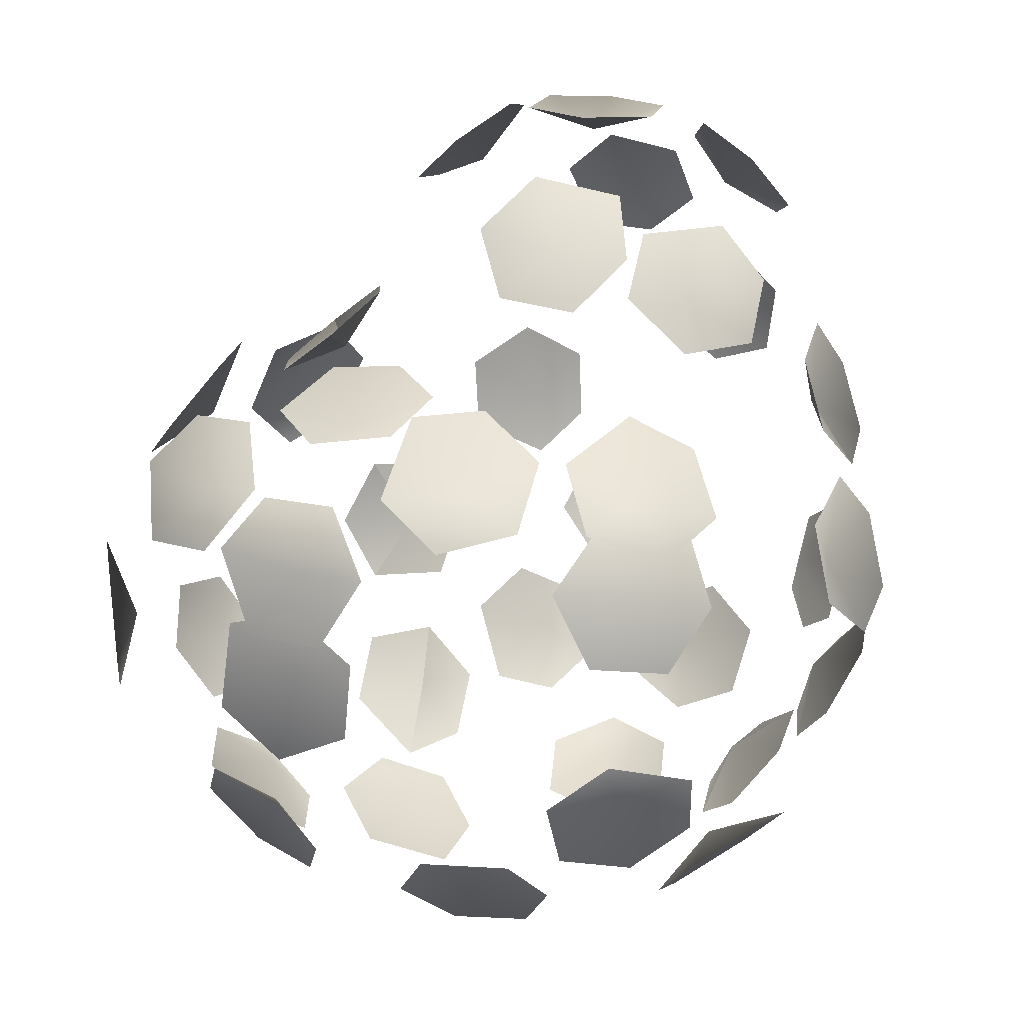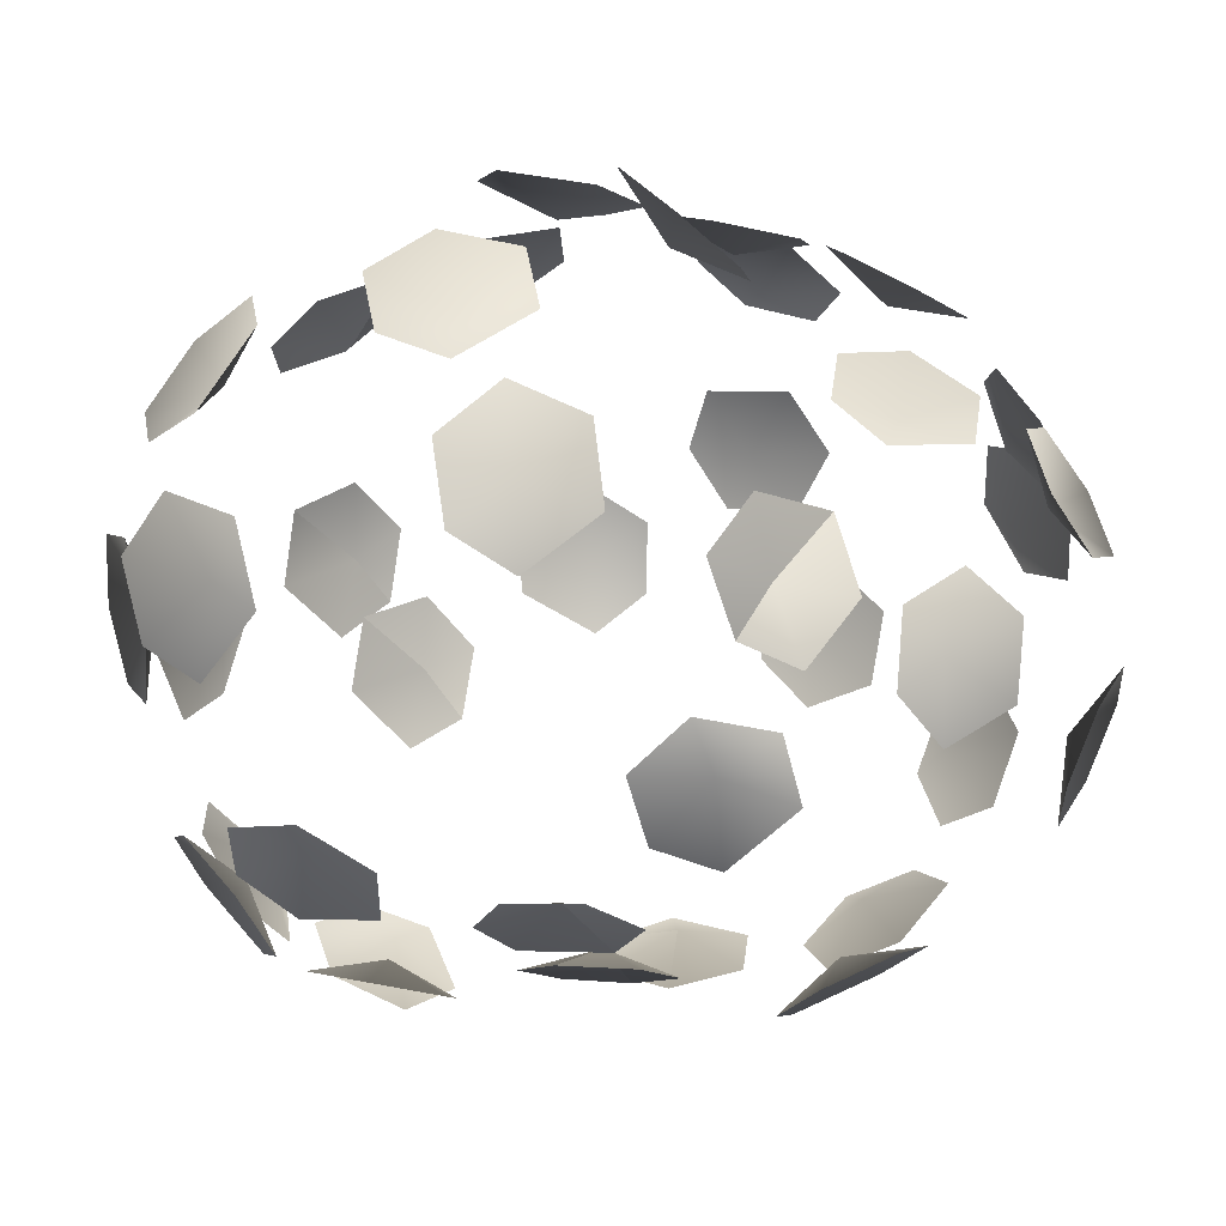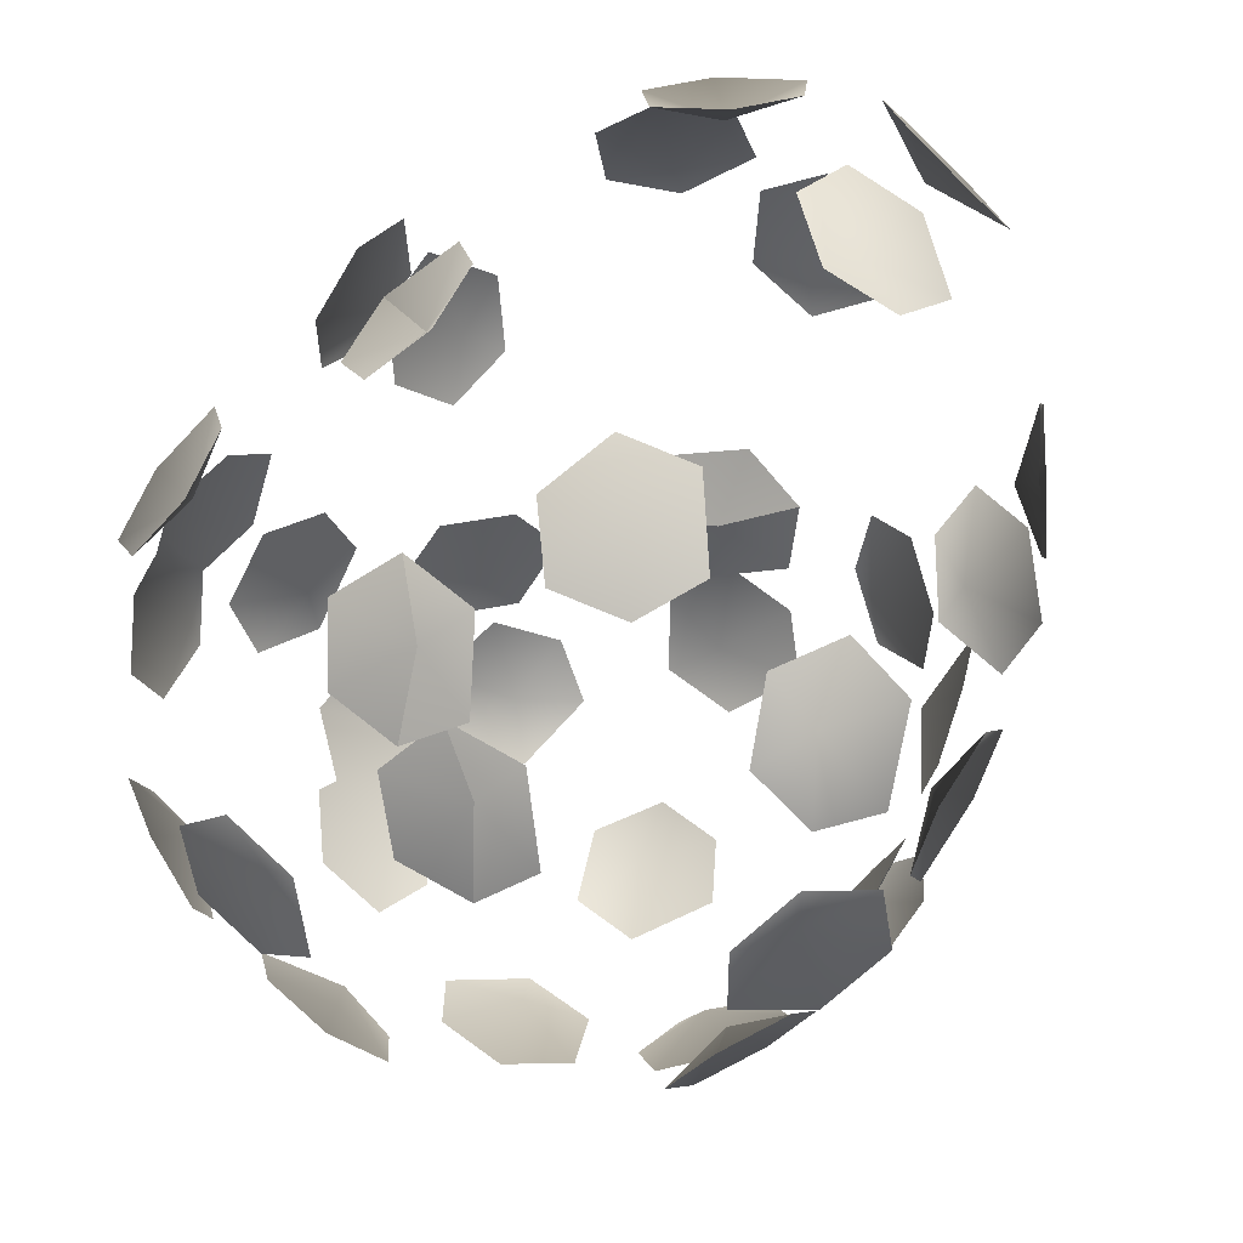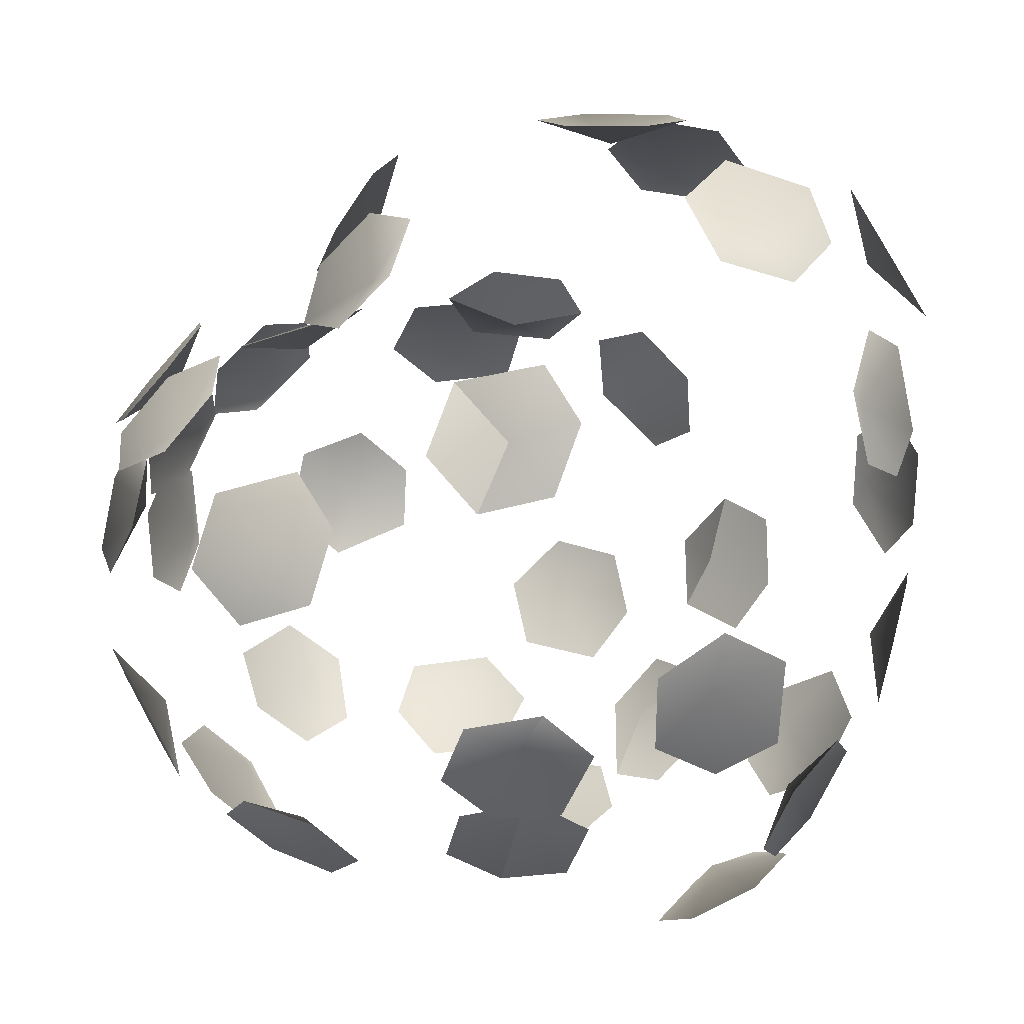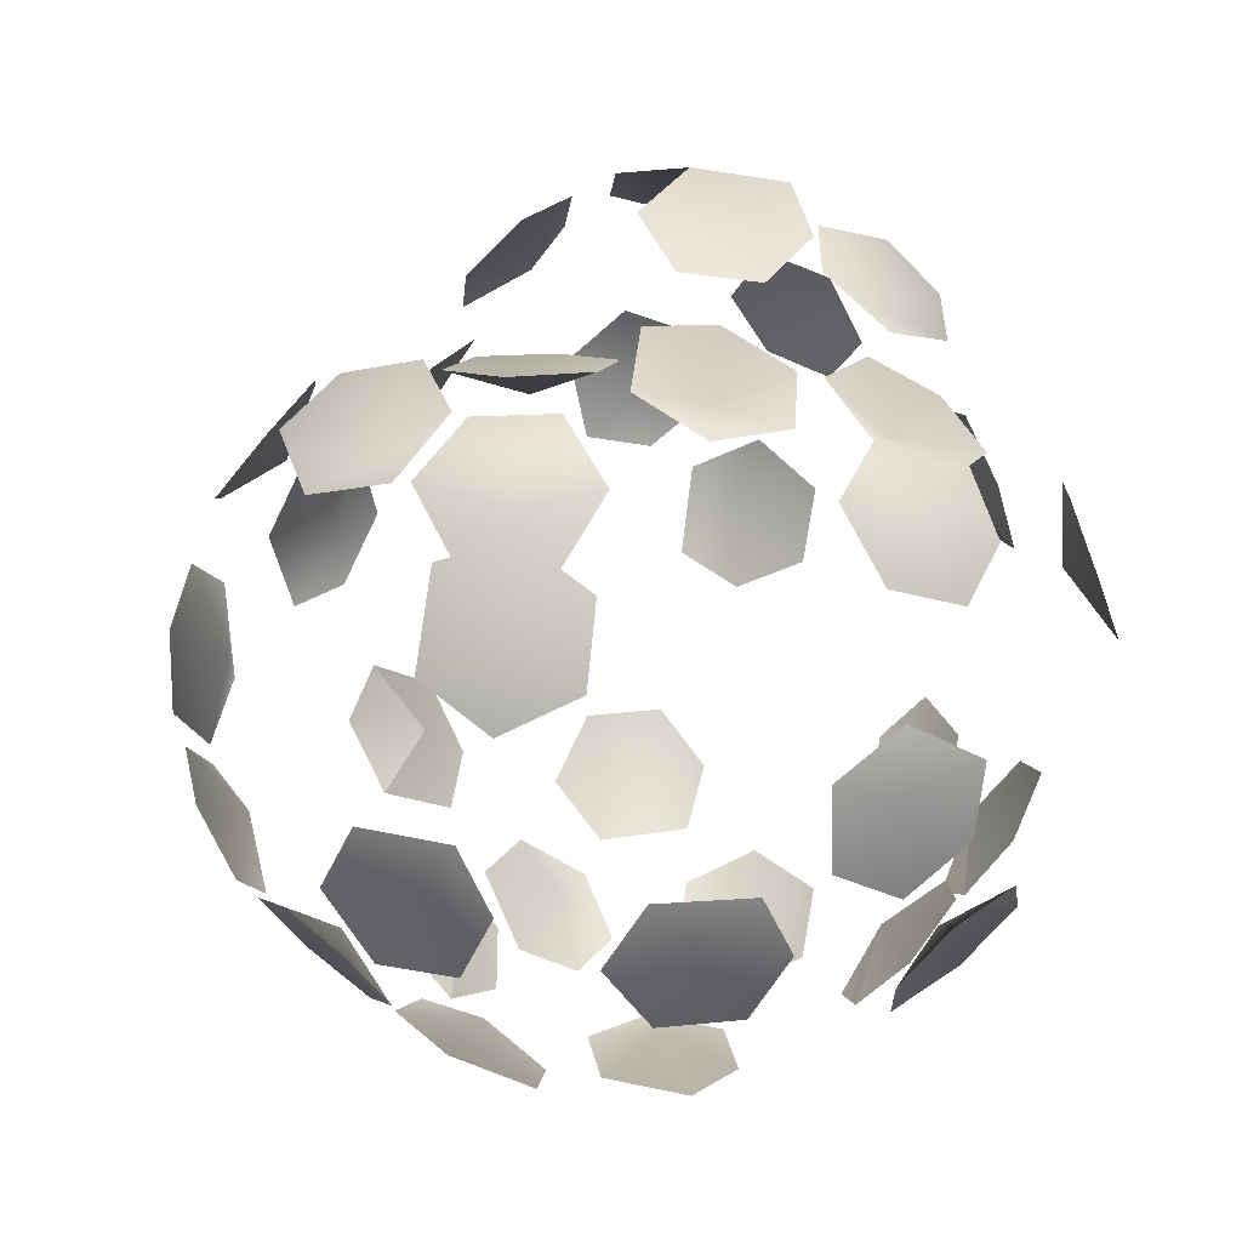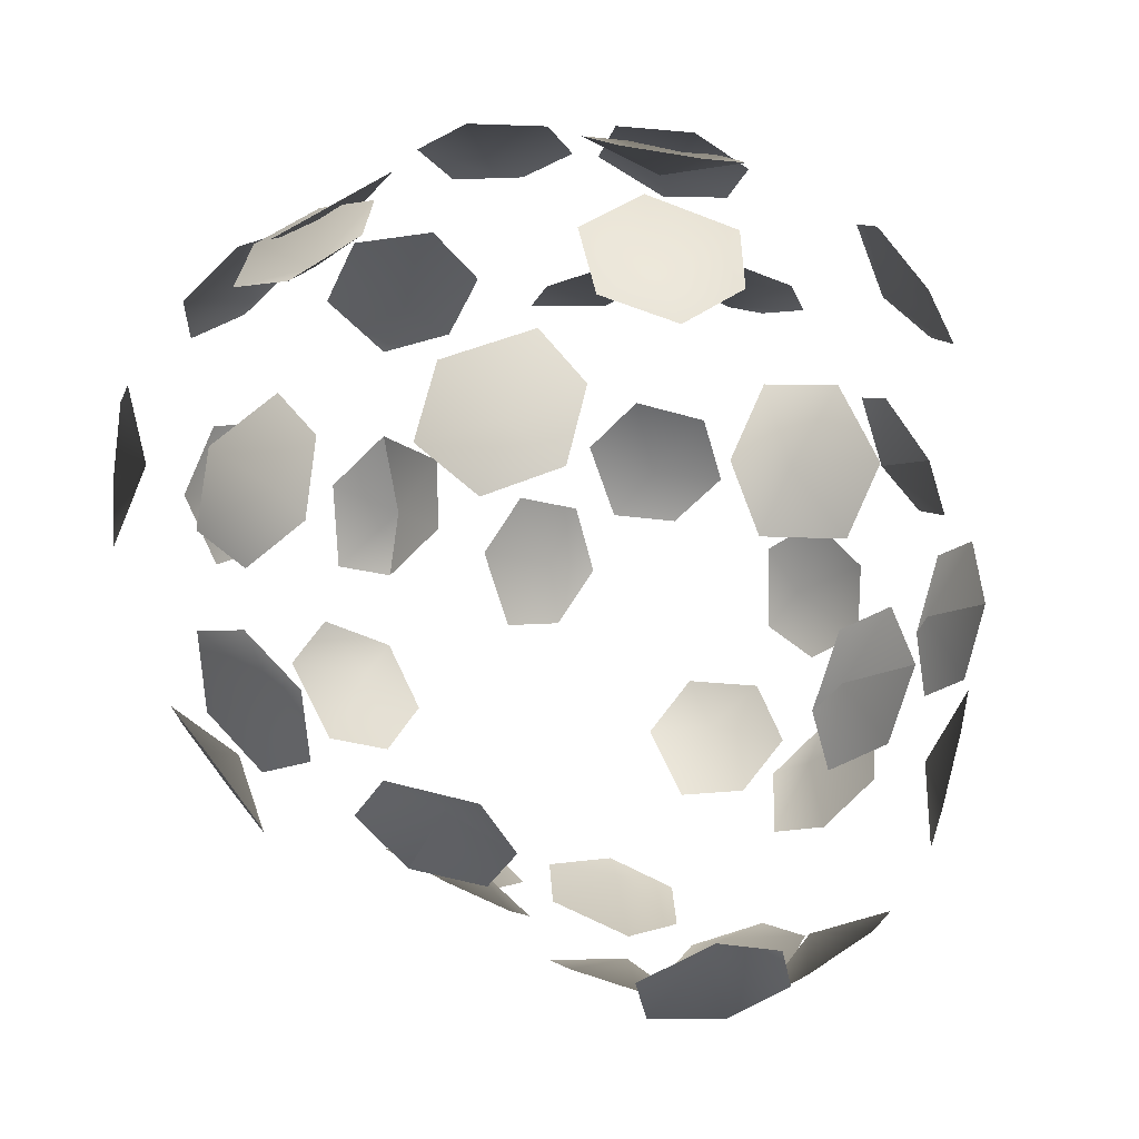
<metadata>
{"format":"obj","ext":"obj","renderer":"f3d","projection":"perspective","resolution":1024,"background":"white","views":[{"elev":17.3,"azim":99.0,"up":"+Y"},{"elev":49.7,"azim":-44.7,"up":"+Y"},{"elev":-26.9,"azim":-145.3,"up":"+Y"},{"elev":11.6,"azim":-175.6,"up":"+Y"},{"elev":-6.1,"azim":80.7,"up":"+Y"},{"elev":-62.3,"azim":102.5,"up":"+Y"}]}
</metadata>
<code>
g default
v 0.4955 16.94 5.149
v 0.7157 16.28 5.676
v 1.832 16.13 5.764
v 2.427 16.71 5.276
v 2.023 17.41 4.716
v 1.066 17.51 4.665
v 1.453 16.61 4.993
v 3.887 17.09 -1.663
v 3.924 17.47 -0.8831
v 4.752 17.08 -0.2228
v 5.327 16.38 -0.5548
v 5.159 16.04 -1.467
v 4.443 16.4 -2.001
v 4.411 16.54 -0.9734
v 1.529 18.69 -2.307
v 1.333 19.33 -1.749
v 1.962 19.31 -0.8101
v 2.634 18.63 -0.7023
v 2.737 17.97 -1.428
v 2.183 18.01 -2.215
v 1.863 18.5 -1.357
v -0.8744 17.05 -3.276
v -0.4072 17.7 -2.929
v 0.6918 17.46 -2.824
v 1.014 16.59 -3.11
v 0.3564 15.96 -3.486
v -0.5728 16.2 -3.561
v 0.02554 16.74 -2.902
v -5.16 17.97 -0.1671
v -5.103 18.06 0.6967
v -4.533 18.99 1.015
v -4.171 19.57 0.3409
v -4.32 19.33 -0.6038
v -4.811 18.53 -0.8372
v -4.408 18.61 0.1151
v -1.736 10.89 2.279
v -1.117 10.78 2.881
v -1.059 11.63 3.629
v -1.668 12.37 3.548
v -2.319 12.35 2.807
v -2.338 11.61 2.189
v -1.48 11.76 2.749
v -3.313 11.09 1.074
v -3.007 11.35 1.845
v -3.484 12.31 2.214
v -4.16 12.74 1.677
v -4.401 12.31 0.8207
v -3.973 11.5 0.5383
v -3.505 12.08 1.258
v 4.353 11.27 0.03258
v 4.851 11.84 0.4605
v 4.749 11.77 1.584
v 4.15 11.12 1.966
v 3.65 10.54 1.346
v 3.762 10.63 0.3929
v 4.042 11.42 0.997
v -0.419 9.986 1.869
v 0.4037 9.806 2.09
v 0.6898 10.19 3.114
v 0.03604 10.66 3.64
v -0.8611 10.79 3.249
v -1.069 10.45 2.373
v -0.07336 10.58 2.63
v -2.108 15.69 4.089
v -1.594 15.36 4.708
v -0.7903 16.07 5.06
v -0.7364 16.95 4.668
v -1.395 17.18 3.972
v -2.066 16.55 3.698
v -1.221 16.2 4.183
v -2.875 19.65 1.992
v -2.509 19.19 2.636
v -1.393 19.35 2.723
v -0.9513 19.94 2.108
v -1.506 20.39 1.427
v -2.455 20.24 1.384
v -1.862 19.55 1.88
v -4.769 16.07 -1.238
v -5.008 16.54 -0.5471
v -4.777 17.65 -0.6517
v -4.354 17.96 -1.456
v -4.143 17.3 -2.155
v -4.355 16.37 -2.031
v -4.297 16.98 -1.195
v 2.361 14.65 6.235
v 2.396 13.78 6.186
v 3.396 13.39 5.832
v 4.099 14.01 5.622
v 3.904 14.97 5.728
v 3.04 15.27 6.033
v 3.125 14.31 5.64
v -1.176 12.66 5.208
v -0.6621 11.97 5.043
v 0.3937 12.1 5.427
v 0.6345 12.91 5.884
v -0.06398 13.6 5.995
v -0.9535 13.46 5.654
v -0.1788 12.88 5.271
v 3.639 17.18 4.576
v 3.705 16.57 5.193
v 4.493 15.79 4.973
v 5.006 15.85 4.161
v 4.813 16.61 3.557
v 4.134 17.26 3.777
v 4.11 16.33 4.246
v -0.5177 17.48 3.757
v -0.01257 17.02 4.298
v 1.093 17.14 4.096
v 1.38 17.71 3.378
v 0.6821 18.17 2.85
v -0.2508 18.04 3.051
v 0.4312 17.34 3.395
v 4.886 15.42 -2.001
v 4.74 16.23 -1.72
v 5.101 16.42 -0.6648
v 5.523 15.7 -0.1799
v 5.618 14.83 -0.6376
v 5.298 14.71 -1.538
v 4.924 15.5 -0.9803
v -2.538 12.58 -2.801
v -3.303 12.93 -2.576
v -3.375 14.04 -2.796
v -2.624 14.49 -3.195
v -1.821 13.95 -3.393
v -1.795 13.01 -3.192
v -2.497 13.6 -2.71
v 4.5 17.63 0.7901
v 4.683 17.56 1.639
v 5.432 16.75 1.875
v 5.794 16.22 1.157
v 5.486 16.41 0.241
v 4.846 17.11 0.07761
v 4.919 16.72 1.035
v 0.2295 10.72 -1.584
v -0.6327 10.83 -1.62
v -0.948 11.66 -2.32
v -0.2741 12.15 -2.8
v 0.6686 11.9 -2.652
v 0.8998 11.19 -2.048
v -0.03309 11.63 -1.957
v 0.2364 11.97 -2.876
v -0.6316 12.02 -2.831
v -1.057 12.93 -3.338
v -0.458 13.56 -3.76
v 0.508 13.36 -3.727
v 0.834 12.57 -3.286
v -0.1153 12.91 -3.05
v 4.229 11.64 3.048
v 4.511 12.35 3.466
v 3.958 12.55 4.431
v 3.252 11.96 4.705
v 3.048 11.19 4.119
v 3.541 11.05 3.304
v 3.552 11.99 3.731
v 5.47 15.28 2.974
v 5.283 15.05 3.793
v 5.228 13.93 3.948
v 5.384 13.34 3.201
v 5.586 13.76 2.328
v 5.625 14.71 2.234
v 5.122 14.32 3.049
v 4.917 16.55 3.408
v 4.936 15.88 3.971
v 5.354 14.93 3.53
v 5.644 14.92 2.612
v 5.559 15.76 2.098
v 5.198 16.55 2.507
v 4.997 15.63 2.945
v 2.435 19.07 -0.6584
v 1.959 19.79 -0.5037
v 1.755 19.96 0.5942
v 2.106 19.34 1.244
v 2.632 18.58 0.9105
v 2.785 18.46 -0.03288
v 2 19.07 0.2691
v -2.035 20.45 0.09866
v -1.767 20.48 0.9267
v -0.6424 20.47 1.038
v -0.09142 20.44 0.2489
v -0.5459 20.41 -0.6261
v -1.507 20.41 -0.6822
v -1.065 20.14 0.2143
v -3.866 19.04 -1.465
v -3.595 19.68 -0.9374
v -2.544 20.03 -1.16
v -2.052 19.62 -1.879
v -2.499 18.9 -2.391
v -3.396 18.63 -2.173
v -2.847 19.14 -1.457
v 2.626 17.65 2.193
v 2.587 17.6 3.061
v 3.555 17.26 3.536
v 4.312 17.06 2.974
v 4.199 17.17 2
v 3.359 17.46 1.631
v 3.368 17.07 2.589
v 2.056 15.81 -3.766
v 2.536 16.43 -3.387
v 3.588 16.1 -3.139
v 3.862 15.2 -3.355
v 3.199 14.61 -3.787
v 2.311 14.93 -3.983
v 2.873 15.44 -3.274
v -3.347 10.87 -0.8885
v -3.825 11.2 -0.2367
v -4.275 12.21 -0.4671
v -4.106 12.62 -1.323
v -3.54 12.12 -1.962
v -3.173 11.26 -1.731
v -3.491 11.88 -0.9667
v -2.273 9.918 -0.7334
v -1.806 9.621 -0.06164
v -2.28 9.825 0.9438
v -3.123 10.29 0.9811
v -3.532 10.57 0.1269
v -3.098 10.37 -0.7113
v -2.53 10.36 0.1553
v -5.16 15.02 0.8837
v -4.837 14.47 1.475
v -4.431 14.98 2.397
v -4.471 15.94 2.457
v -4.87 16.43 1.699
v -5.205 15.96 0.9293
v -4.532 15.48 1.552
v 2.291 11.24 4.35
v 2.115 11.78 5.002
v 1.009 11.9 5.212
v 0.3767 11.4 4.681
v 0.7333 10.82 3.972
v 1.682 10.75 3.822
v 1.322 11.57 4.338
v 4.571 12.43 -1.771
v 4.937 13.21 -1.817
v 5.461 13.53 -0.8651
v 5.464 12.93 -0.1114
v 5.002 12.06 -0.2132
v 4.566 11.83 -1.04
v 4.767 12.83 -0.8487
v 3.304 10.94 -1.279
v 2.487 10.68 -1.42
v 2.003 11.16 -2.318
v 2.505 11.81 -2.833
v 3.427 12 -2.545
v 3.807 11.57 -1.775
v 2.775 11.59 -1.875
v -4.806 13.73 -0.8048
v -4.667 12.91 -0.5528
v -4.752 12.76 0.5645
v -4.961 13.51 1.126
v -5.093 14.39 0.689
v -5.012 14.48 -0.2665
v -4.579 13.65 0.1916
v -3.268 13.78 2.516
v -2.816 13.06 2.713
v -2.108 13.2 3.583
v -2.06 14.06 4.021
v -2.64 14.78 3.679
v -3.231 14.63 2.935
v -2.432 13.98 3.075
g smallTree01_leaves:polySurface144
f 1 2 7
f 2 3 7
f 3 4 7
f 4 5 7
f 5 6 7
f 6 1 7
f 8 9 14
f 9 10 14
f 10 11 14
f 11 12 14
f 12 13 14
f 13 8 14
f 15 16 21
f 16 17 21
f 17 18 21
f 18 19 21
f 19 20 21
f 20 15 21
f 22 23 28
f 23 24 28
f 24 25 28
f 25 26 28
f 26 27 28
f 27 22 28
f 29 30 35
f 30 31 35
f 31 32 35
f 32 33 35
f 33 34 35
f 34 29 35
f 36 37 42
f 37 38 42
f 38 39 42
f 39 40 42
f 40 41 42
f 41 36 42
f 43 44 49
f 44 45 49
f 45 46 49
f 46 47 49
f 47 48 49
f 48 43 49
f 50 51 56
f 51 52 56
f 52 53 56
f 53 54 56
f 54 55 56
f 55 50 56
f 57 58 63
f 58 59 63
f 59 60 63
f 60 61 63
f 61 62 63
f 62 57 63
f 64 65 70
f 65 66 70
f 66 67 70
f 67 68 70
f 68 69 70
f 69 64 70
f 71 72 77
f 72 73 77
f 73 74 77
f 74 75 77
f 75 76 77
f 76 71 77
f 78 79 84
f 79 80 84
f 80 81 84
f 81 82 84
f 82 83 84
f 83 78 84
f 85 86 91
f 86 87 91
f 87 88 91
f 88 89 91
f 89 90 91
f 90 85 91
f 92 93 98
f 93 94 98
f 94 95 98
f 95 96 98
f 96 97 98
f 97 92 98
f 99 100 105
f 100 101 105
f 101 102 105
f 102 103 105
f 103 104 105
f 104 99 105
f 106 107 112
f 107 108 112
f 108 109 112
f 109 110 112
f 110 111 112
f 111 106 112
f 113 114 119
f 114 115 119
f 115 116 119
f 116 117 119
f 117 118 119
f 118 113 119
f 120 121 126
f 121 122 126
f 122 123 126
f 123 124 126
f 124 125 126
f 125 120 126
f 127 128 133
f 128 129 133
f 129 130 133
f 130 131 133
f 131 132 133
f 132 127 133
f 134 135 140
f 135 136 140
f 136 137 140
f 137 138 140
f 138 139 140
f 139 134 140
f 141 142 147
f 142 143 147
f 143 144 147
f 144 145 147
f 145 146 147
f 146 141 147
f 148 149 154
f 149 150 154
f 150 151 154
f 151 152 154
f 152 153 154
f 153 148 154
f 155 156 161
f 156 157 161
f 157 158 161
f 158 159 161
f 159 160 161
f 160 155 161
f 162 163 168
f 163 164 168
f 164 165 168
f 165 166 168
f 166 167 168
f 167 162 168
f 169 170 175
f 170 171 175
f 171 172 175
f 172 173 175
f 173 174 175
f 174 169 175
f 176 177 182
f 177 178 182
f 178 179 182
f 179 180 182
f 180 181 182
f 181 176 182
f 183 184 189
f 184 185 189
f 185 186 189
f 186 187 189
f 187 188 189
f 188 183 189
f 190 191 196
f 191 192 196
f 192 193 196
f 193 194 196
f 194 195 196
f 195 190 196
f 197 198 203
f 198 199 203
f 199 200 203
f 200 201 203
f 201 202 203
f 202 197 203
f 204 205 210
f 205 206 210
f 206 207 210
f 207 208 210
f 208 209 210
f 209 204 210
f 211 212 217
f 212 213 217
f 213 214 217
f 214 215 217
f 215 216 217
f 216 211 217
f 218 219 224
f 219 220 224
f 220 221 224
f 221 222 224
f 222 223 224
f 223 218 224
f 225 226 231
f 226 227 231
f 227 228 231
f 228 229 231
f 229 230 231
f 230 225 231
f 232 233 238
f 233 234 238
f 234 235 238
f 235 236 238
f 236 237 238
f 237 232 238
f 239 240 245
f 240 241 245
f 241 242 245
f 242 243 245
f 243 244 245
f 244 239 245
f 246 247 252
f 247 248 252
f 248 249 252
f 249 250 252
f 250 251 252
f 251 246 252
f 253 254 259
f 254 255 259
f 255 256 259
f 256 257 259
f 257 258 259
f 258 253 259

</code>
